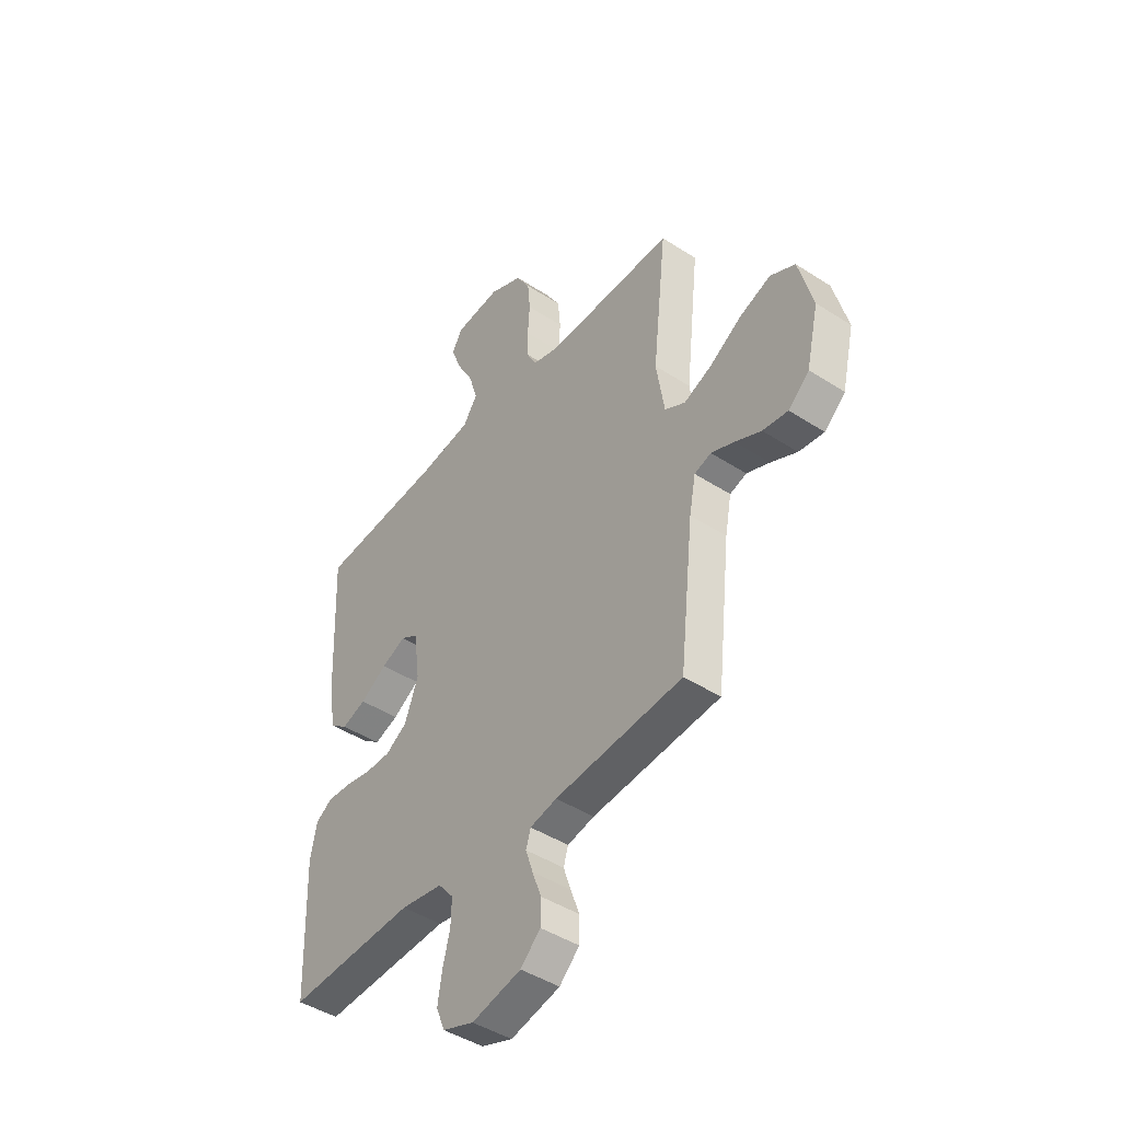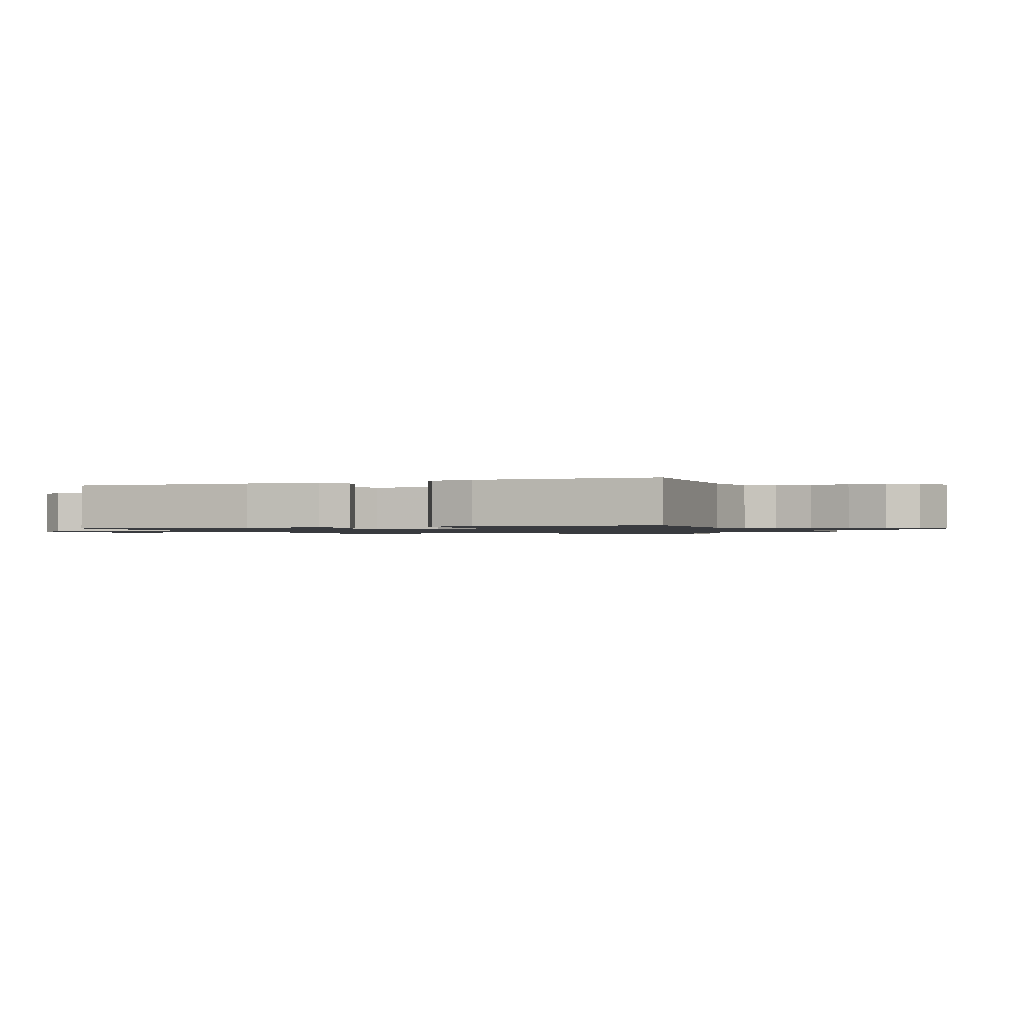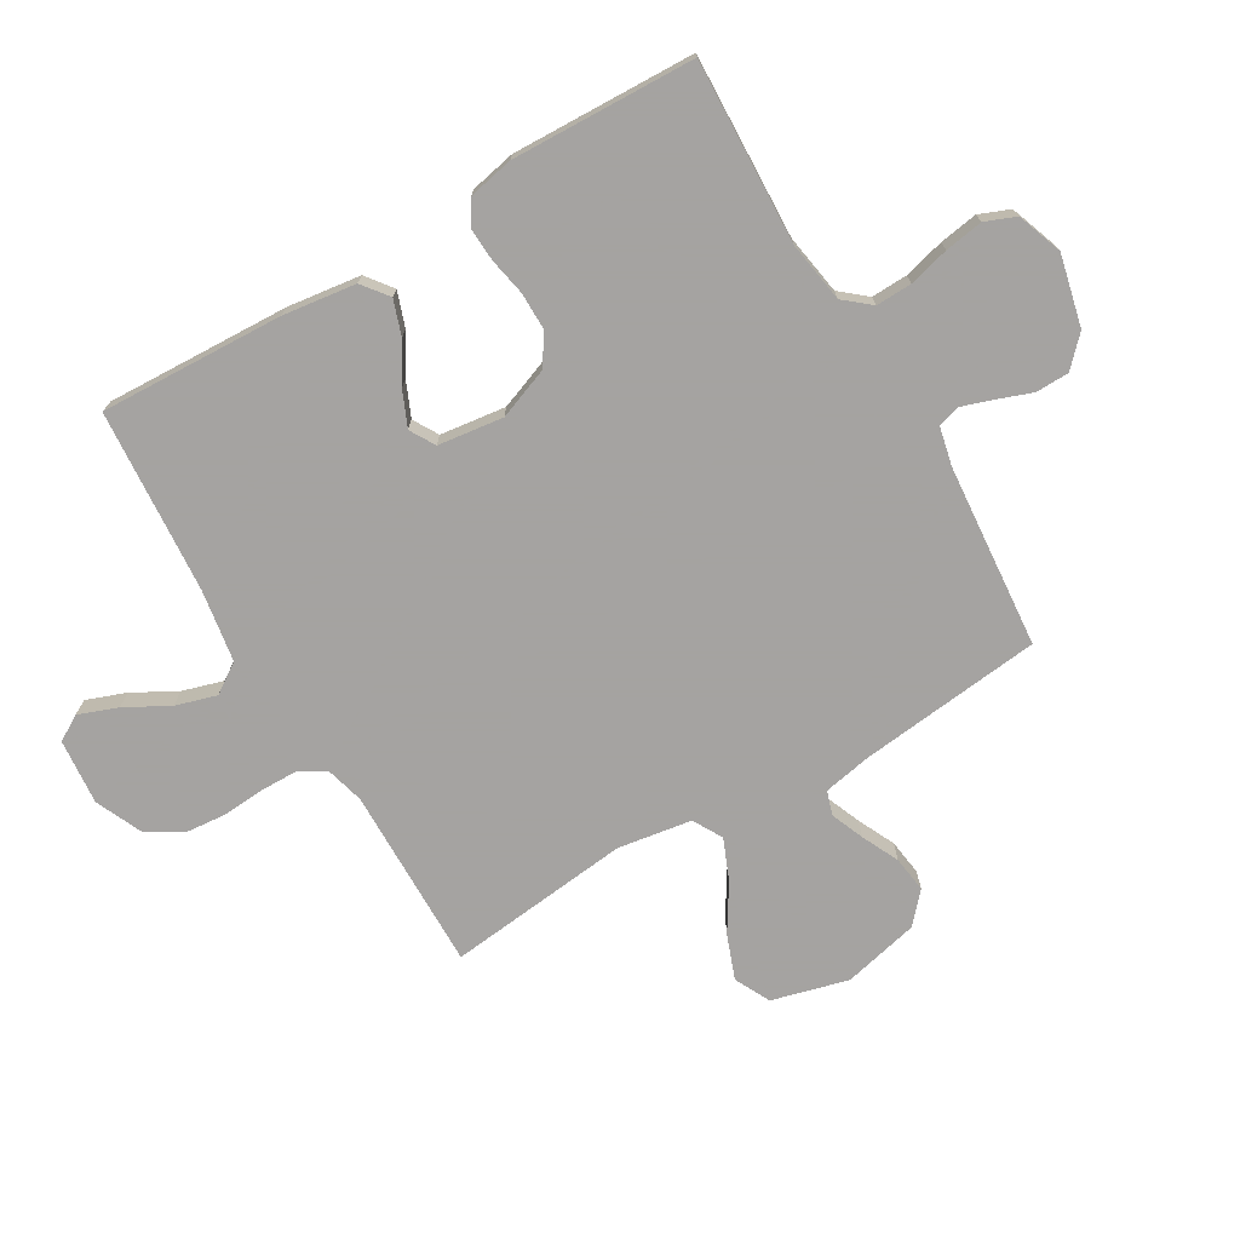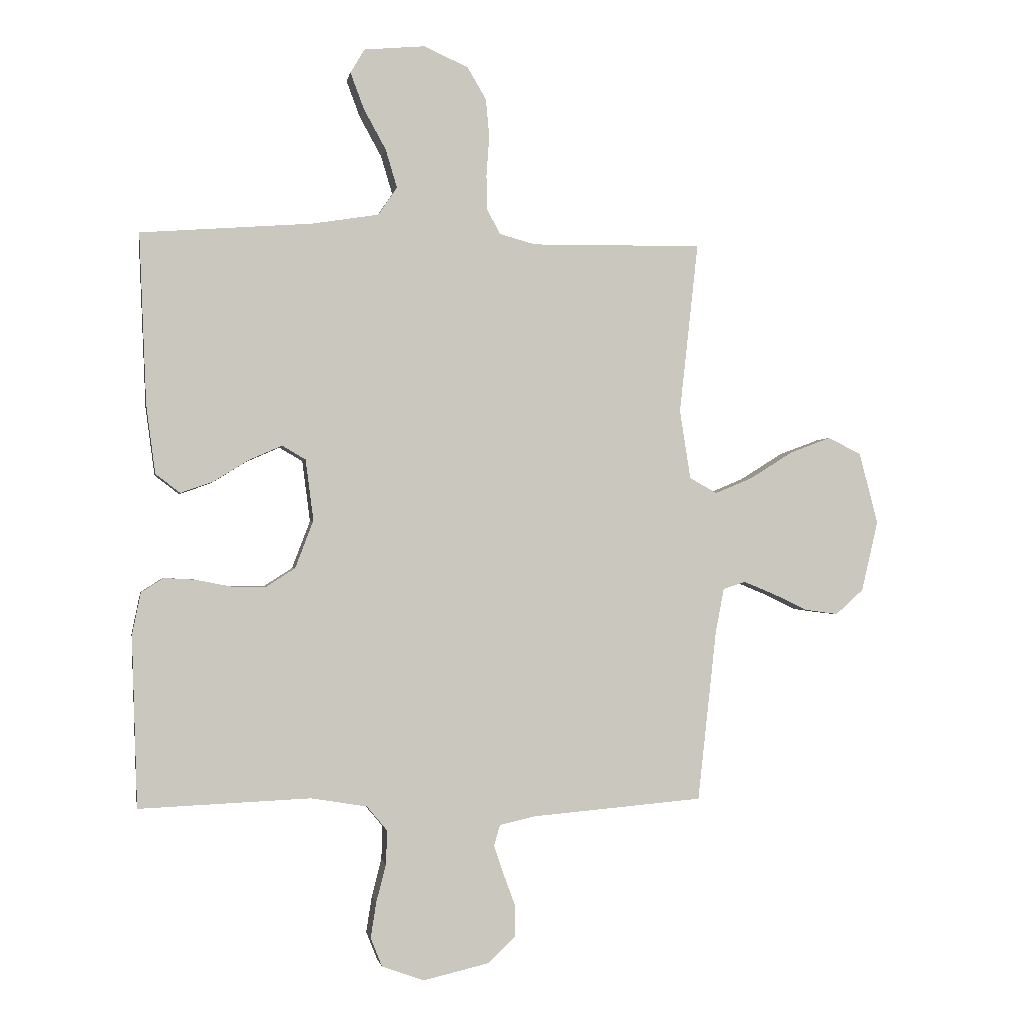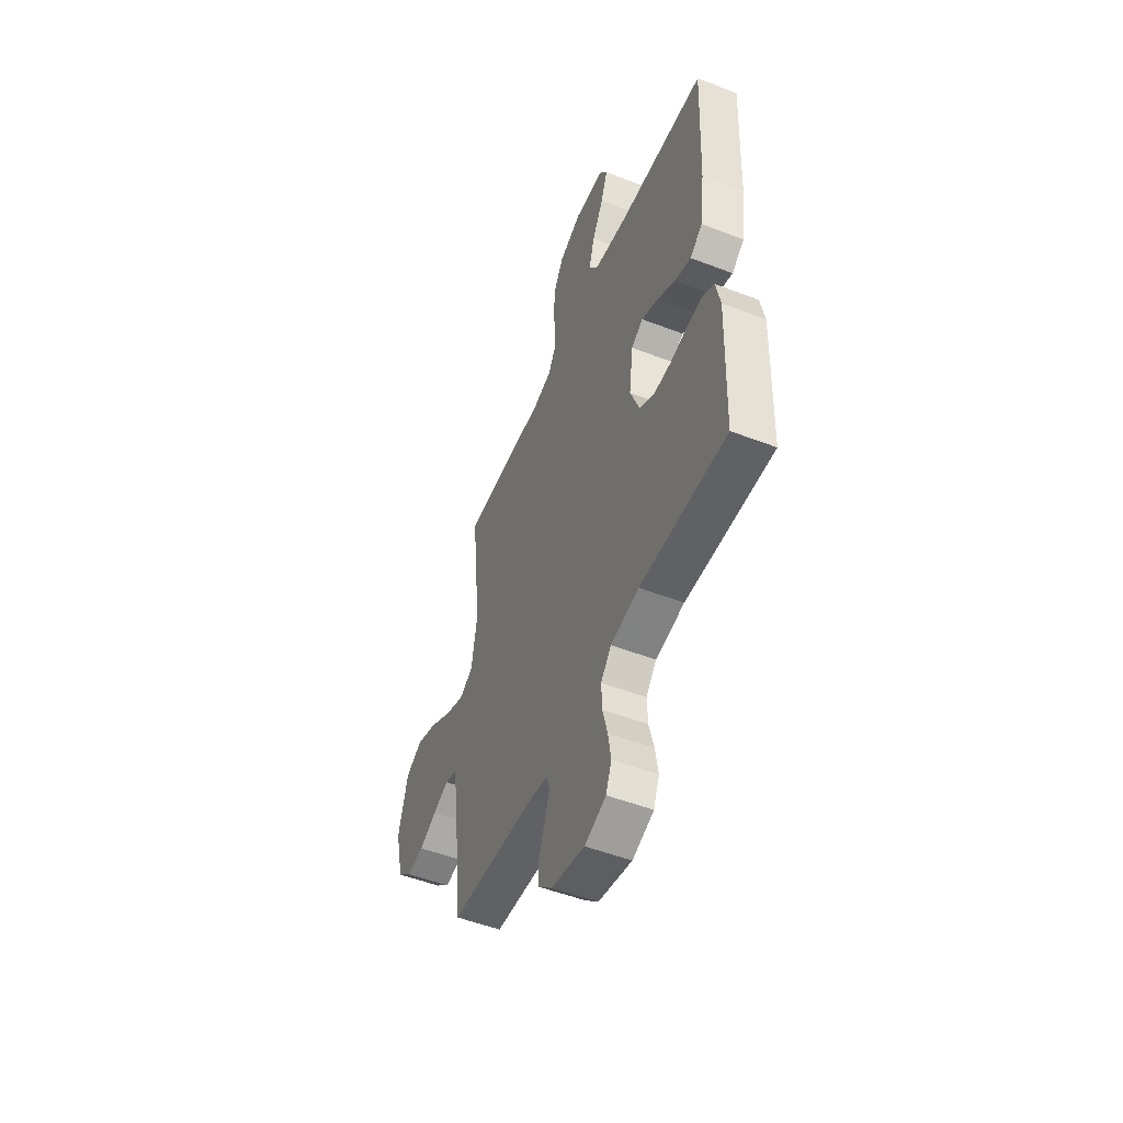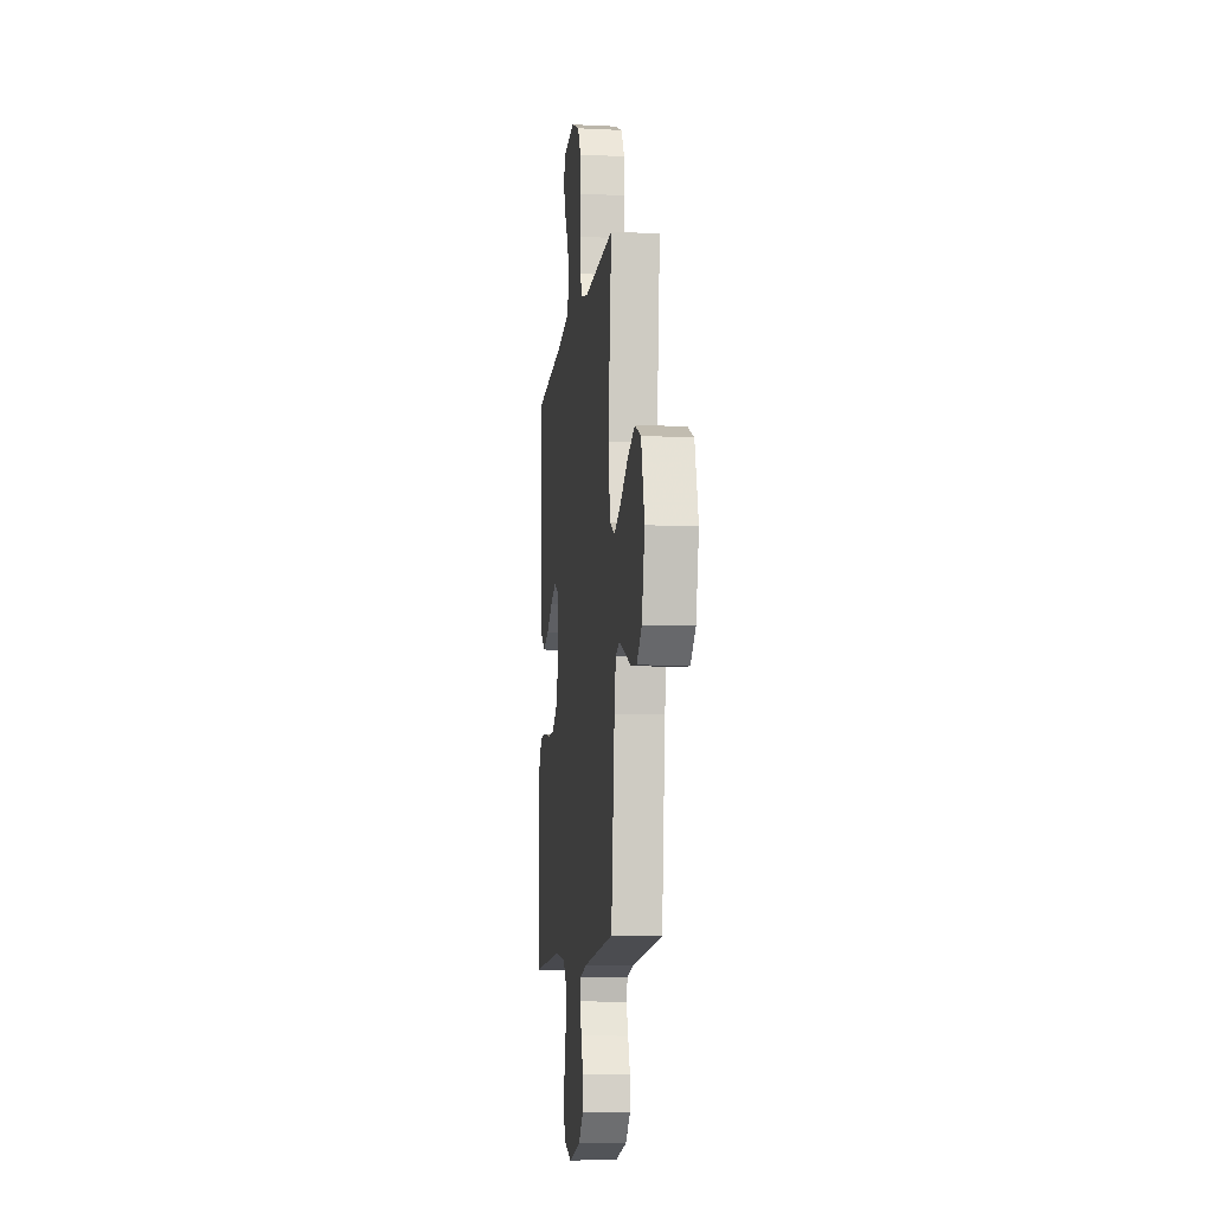
<metadata>
{"format":"obj","ext":"obj","renderer":"f3d","projection":"perspective","resolution":1024,"background":"white","views":[{"elev":-44.6,"azim":-127.0,"up":"+Z"},{"elev":-1.1,"azim":112.7,"up":"+Y"},{"elev":-73.1,"azim":120.5,"up":"+Y"},{"elev":-1.3,"azim":170.0,"up":"+Z"},{"elev":-51.8,"azim":67.4,"up":"+Z"},{"elev":-10.3,"azim":-97.1,"up":"+Z"}]}
</metadata>
<code>
v 0.5 0.07 0.5
v 0.487 0.07 0.2
v 0.471 0.07 0.08
v 0.428 0.07 0.047
v 0.371 0.07 0.067
v 0.308 0.07 0.106
v 0.251 0.07 0.131
v 0.21 0.07 0.107
v 0.196 0.07 0
v 0.228 0.07 -0.084
v 0.278 0.07 -0.116
v 0.339 0.07 -0.116
v 0.401 0.07 -0.104
v 0.456 0.07 -0.101
v 0.495 0.07 -0.126
v 0.51 0.07 -0.2
v 0.5 0.07 -0.5
v 0.2 0.07 -0.487
v 0.101 0.07 -0.503
v 0.065 0.07 -0.546
v 0.067 0.07 -0.605
v 0.084 0.07 -0.671
v 0.094 0.07 -0.734
v 0.074 0.07 -0.784
v 0 0.07 -0.811
v -0.116 0.07 -0.784
v -0.163 0.07 -0.739
v -0.164 0.07 -0.684
v -0.143 0.07 -0.627
v -0.126 0.07 -0.576
v -0.137 0.07 -0.54
v -0.2 0.07 -0.526
v -0.5 0.07 -0.5
v -0.533 0.07 -0.2
v -0.548 0.07 -0.122
v -0.587 0.07 -0.109
v -0.641 0.07 -0.131
v -0.702 0.07 -0.16
v -0.761 0.07 -0.168
v -0.81 0.07 -0.124
v -0.839 0.07 0
v -0.806 0.07 0.125
v -0.748 0.07 0.154
v -0.676 0.07 0.127
v -0.601 0.07 0.08
v -0.534 0.07 0.052
v -0.486 0.07 0.079
v -0.467 0.07 0.2
v -0.5 0.07 0.5
v -0.2 0.07 0.496
v -0.137 0.07 0.513
v -0.113 0.07 0.557
v -0.112 0.07 0.618
v -0.117 0.07 0.687
v -0.111 0.07 0.754
v -0.078 0.07 0.81
v 0 0.07 0.845
v 0.107 0.07 0.835
v 0.132 0.07 0.793
v 0.108 0.07 0.729
v 0.069 0.07 0.658
v 0.049 0.07 0.591
v 0.082 0.07 0.542
v 0.2 0.07 0.523
v 0.5 0 0.5
v 0.487 0 0.2
v 0.471 0 0.08
v 0.428 0 0.047
v 0.371 0 0.067
v 0.308 0 0.106
v 0.251 0 0.131
v 0.21 0 0.107
v 0.196 0 0
v 0.228 0 -0.084
v 0.278 0 -0.116
v 0.339 0 -0.116
v 0.401 0 -0.104
v 0.456 0 -0.101
v 0.495 0 -0.126
v 0.51 0 -0.2
v 0.5 0 -0.5
v 0.2 0 -0.487
v 0.101 0 -0.503
v 0.065 0 -0.546
v 0.067 0 -0.605
v 0.084 0 -0.671
v 0.094 0 -0.734
v 0.074 0 -0.784
v 0 0 -0.811
v -0.116 0 -0.784
v -0.163 0 -0.739
v -0.164 0 -0.684
v -0.143 0 -0.627
v -0.126 0 -0.576
v -0.137 0 -0.54
v -0.2 0 -0.526
v -0.5 0 -0.5
v -0.533 0 -0.2
v -0.548 0 -0.122
v -0.587 0 -0.109
v -0.641 0 -0.131
v -0.702 0 -0.16
v -0.761 0 -0.168
v -0.81 0 -0.124
v -0.839 0 0
v -0.806 0 0.125
v -0.748 0 0.154
v -0.676 0 0.127
v -0.601 0 0.08
v -0.534 0 0.052
v -0.486 0 0.079
v -0.467 0 0.2
v -0.5 0 0.5
v -0.2 0 0.496
v -0.137 0 0.513
v -0.113 0 0.557
v -0.112 0 0.618
v -0.117 0 0.687
v -0.111 0 0.754
v -0.078 0 0.81
v 0 0 0.845
v 0.107 0 0.835
v 0.132 0 0.793
v 0.108 0 0.729
v 0.069 0 0.658
v 0.049 0 0.591
v 0.082 0 0.542
v 0.2 0 0.523
f 58 59 60 61
f 58 61 62
f 57 58 62
f 56 57 62
f 53 54 55 56
f 52 53 56 62
f 51 52 62 63
f 48 49 50
f 47 48 50 51
f 42 43 44 45
f 42 45 46
f 41 42 46
f 40 41 46
f 37 38 39 40
f 36 37 40 46
f 35 36 46 47
f 32 33 34
f 31 32 34 35
f 26 27 28 29
f 26 29 30
f 25 26 30
f 24 25 30 31
f 21 22 23 24
f 15 16 17 18
f 15 18 19
f 12 13 14 15
f 11 12 15 19
f 10 11 19 20
f 3 4 5 6
f 3 6 7
f 64 1 2 3
f 64 3 7
f 63 64 7 8
f 51 63 8 9
f 31 35 47 51
f 21 24 31 51
f 20 21 51
f 9 10 20 51
f 125 124 123 122
f 126 125 122
f 126 122 121
f 126 121 120
f 120 119 118 117
f 126 120 117 116
f 127 126 116 115
f 114 113 112
f 115 114 112 111
f 109 108 107 106
f 110 109 106
f 110 106 105
f 110 105 104
f 104 103 102 101
f 110 104 101 100
f 111 110 100 99
f 98 97 96
f 99 98 96 95
f 93 92 91 90
f 94 93 90
f 94 90 89
f 95 94 89 88
f 88 87 86 85
f 82 81 80 79
f 83 82 79
f 79 78 77 76
f 83 79 76 75
f 84 83 75 74
f 70 69 68 67
f 71 70 67
f 67 66 65 128
f 71 67 128
f 72 71 128 127
f 73 72 127 115
f 115 111 99 95
f 115 95 88 85
f 115 85 84
f 115 84 74 73
f 1 65 66 2
f 2 66 67 3
f 3 67 68 4
f 4 68 69 5
f 5 69 70 6
f 6 70 71 7
f 7 71 72 8
f 8 72 73 9
f 9 73 74 10
f 10 74 75 11
f 11 75 76 12
f 12 76 77 13
f 13 77 78 14
f 14 78 79 15
f 15 79 80 16
f 16 80 81 17
f 17 81 82 18
f 18 82 83 19
f 19 83 84 20
f 20 84 85 21
f 21 85 86 22
f 22 86 87 23
f 23 87 88 24
f 24 88 89 25
f 25 89 90 26
f 26 90 91 27
f 27 91 92 28
f 28 92 93 29
f 29 93 94 30
f 30 94 95 31
f 31 95 96 32
f 32 96 97 33
f 33 97 98 34
f 34 98 99 35
f 35 99 100 36
f 36 100 101 37
f 37 101 102 38
f 38 102 103 39
f 39 103 104 40
f 40 104 105 41
f 41 105 106 42
f 42 106 107 43
f 43 107 108 44
f 44 108 109 45
f 45 109 110 46
f 46 110 111 47
f 47 111 112 48
f 48 112 113 49
f 49 113 114 50
f 50 114 115 51
f 51 115 116 52
f 52 116 117 53
f 53 117 118 54
f 54 118 119 55
f 55 119 120 56
f 56 120 121 57
f 57 121 122 58
f 58 122 123 59
f 59 123 124 60
f 60 124 125 61
f 61 125 126 62
f 62 126 127 63
f 63 127 128 64
f 64 128 65 1

</code>
